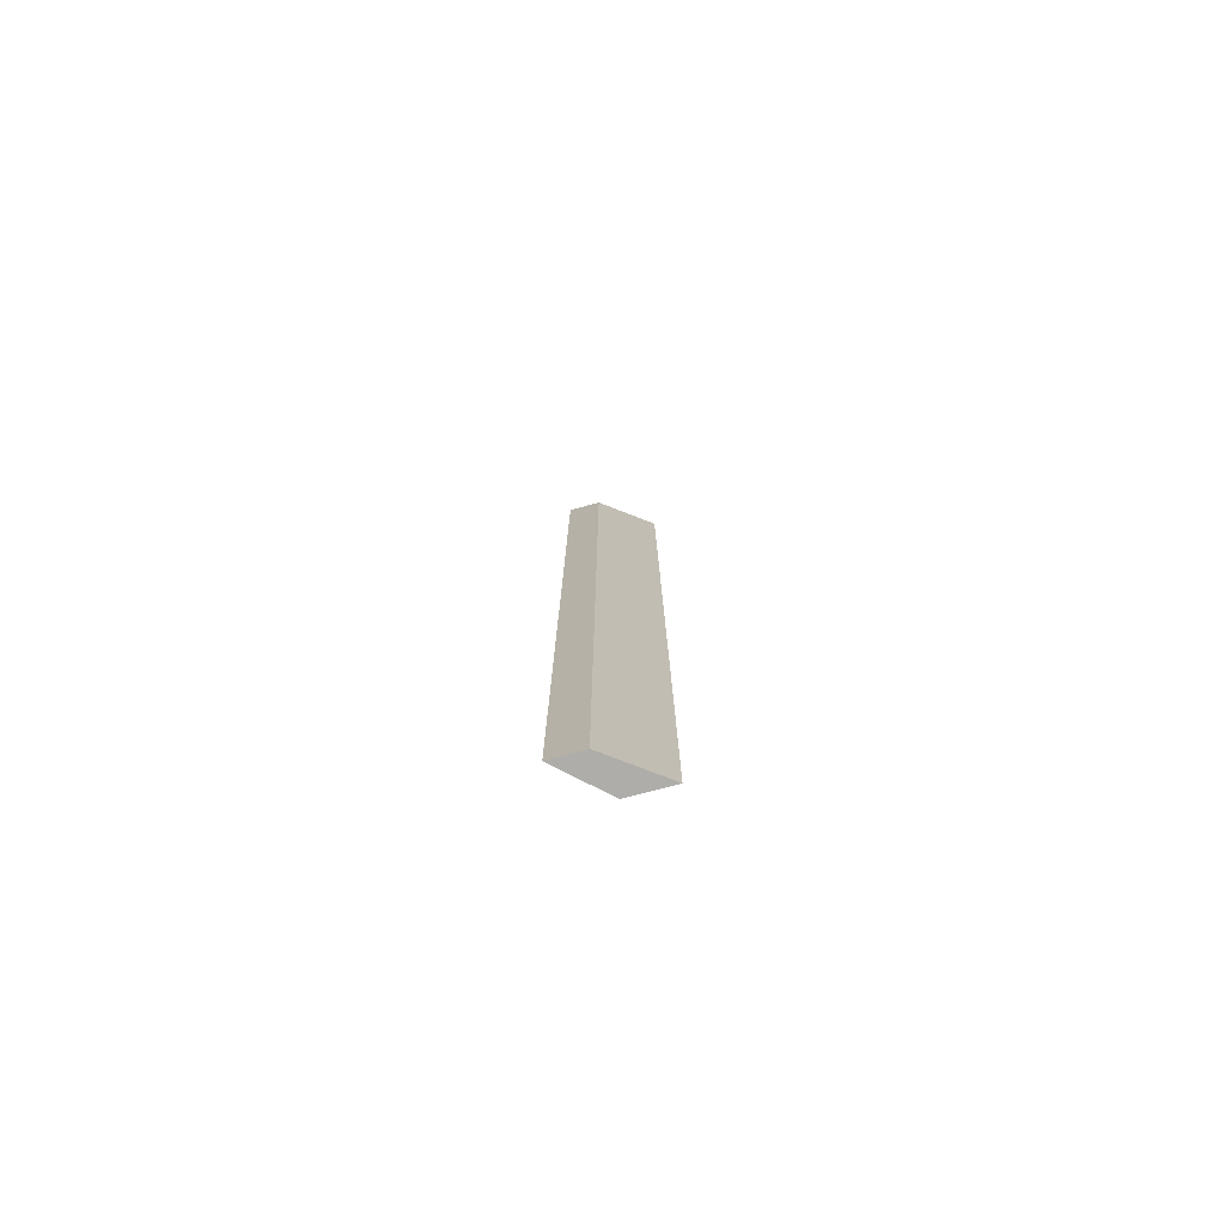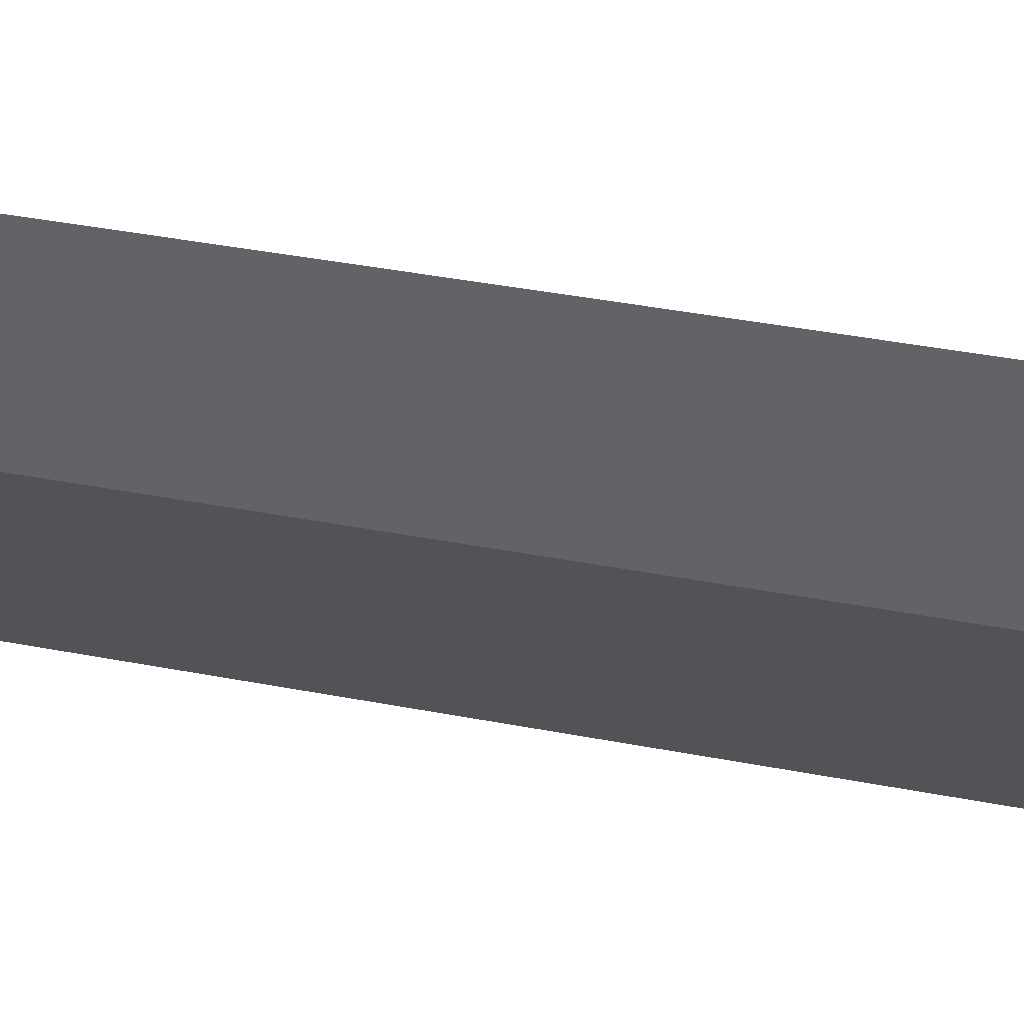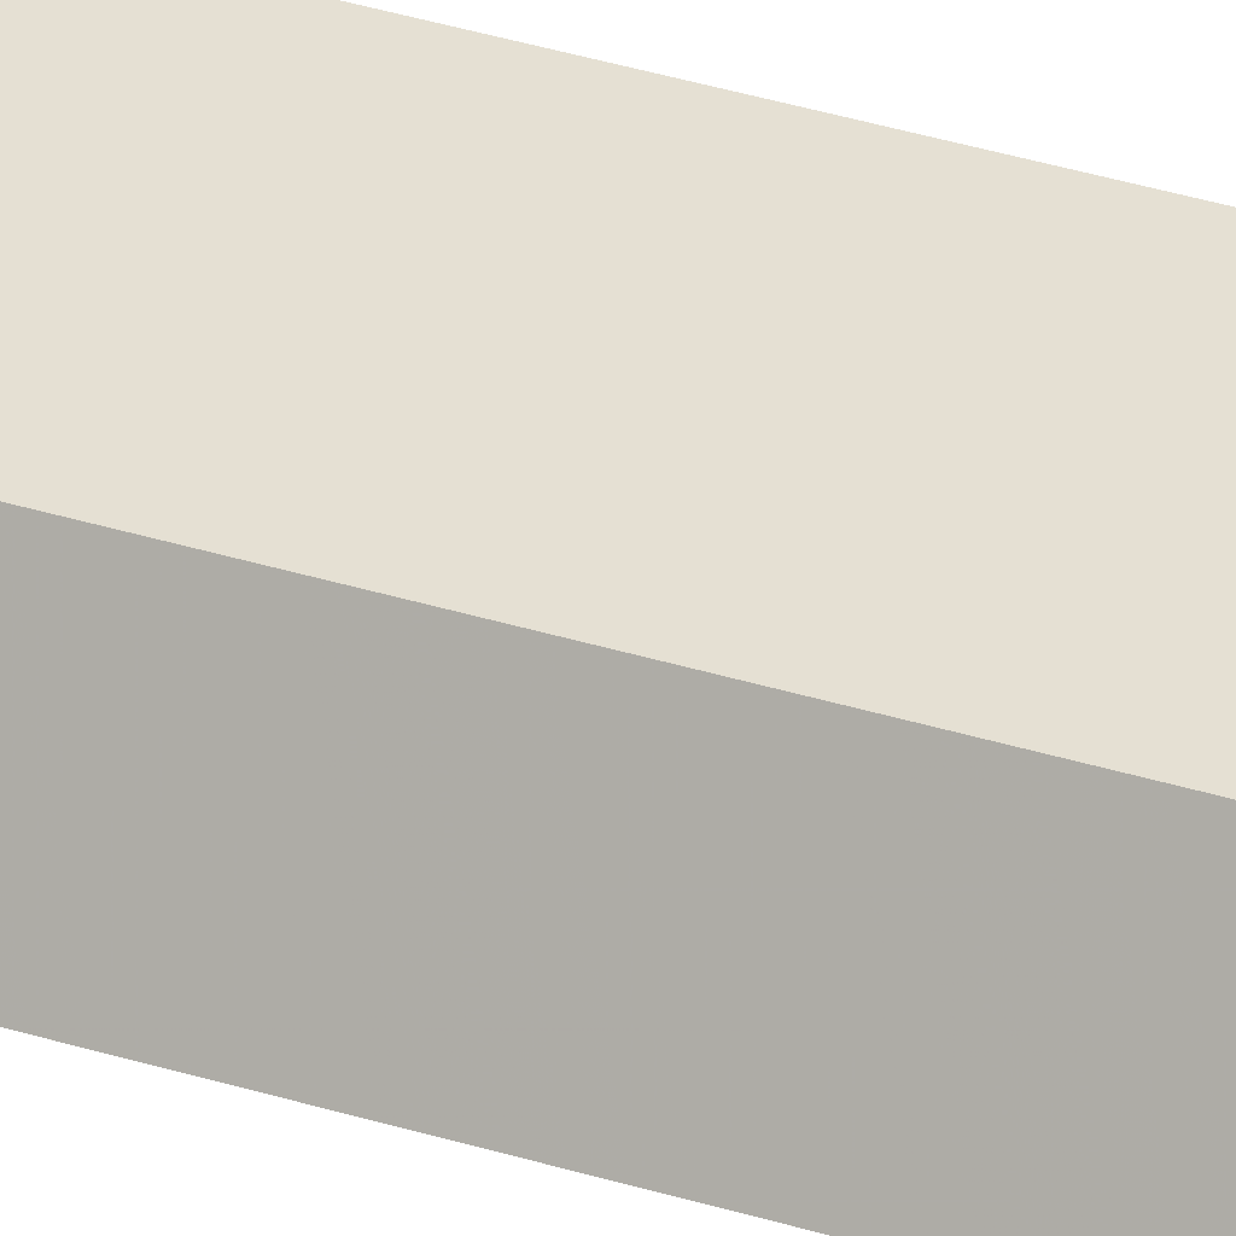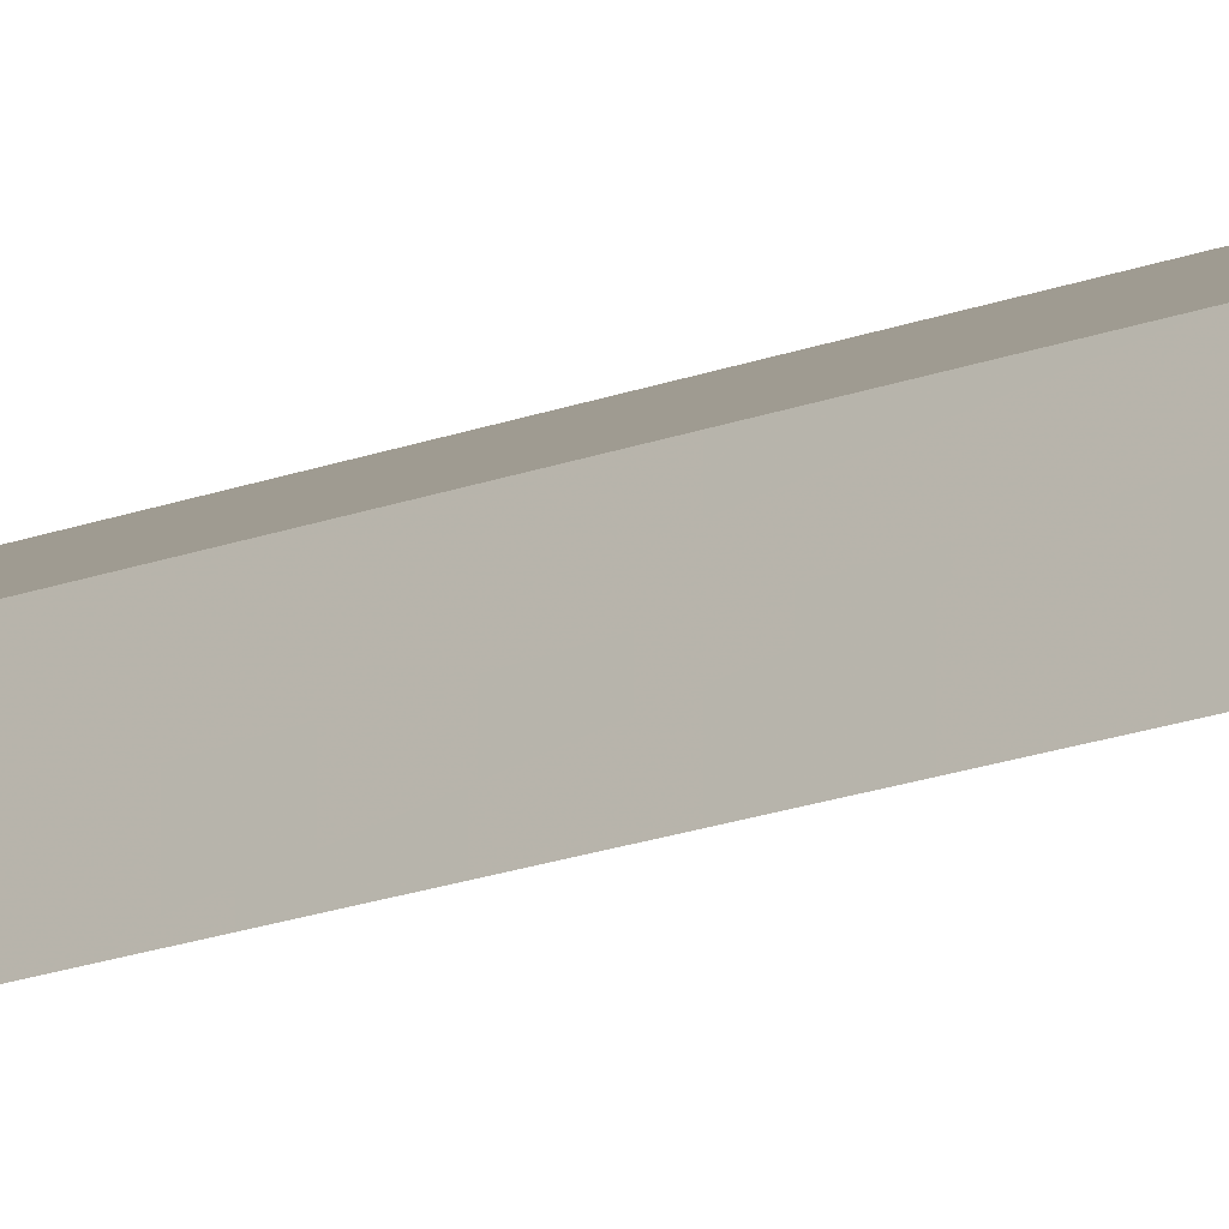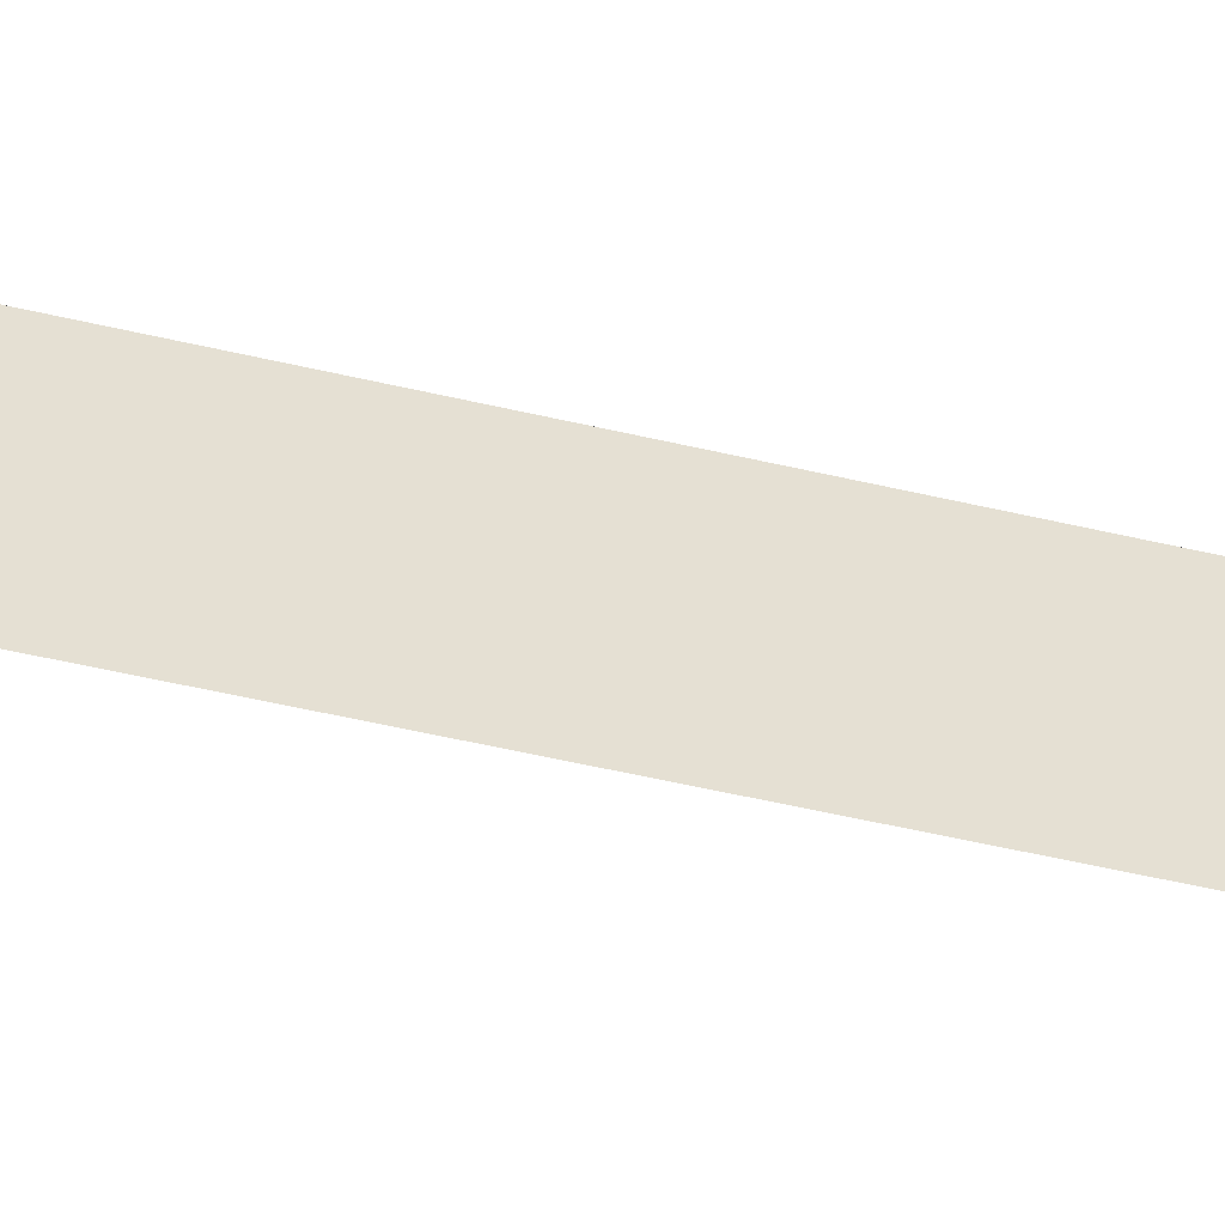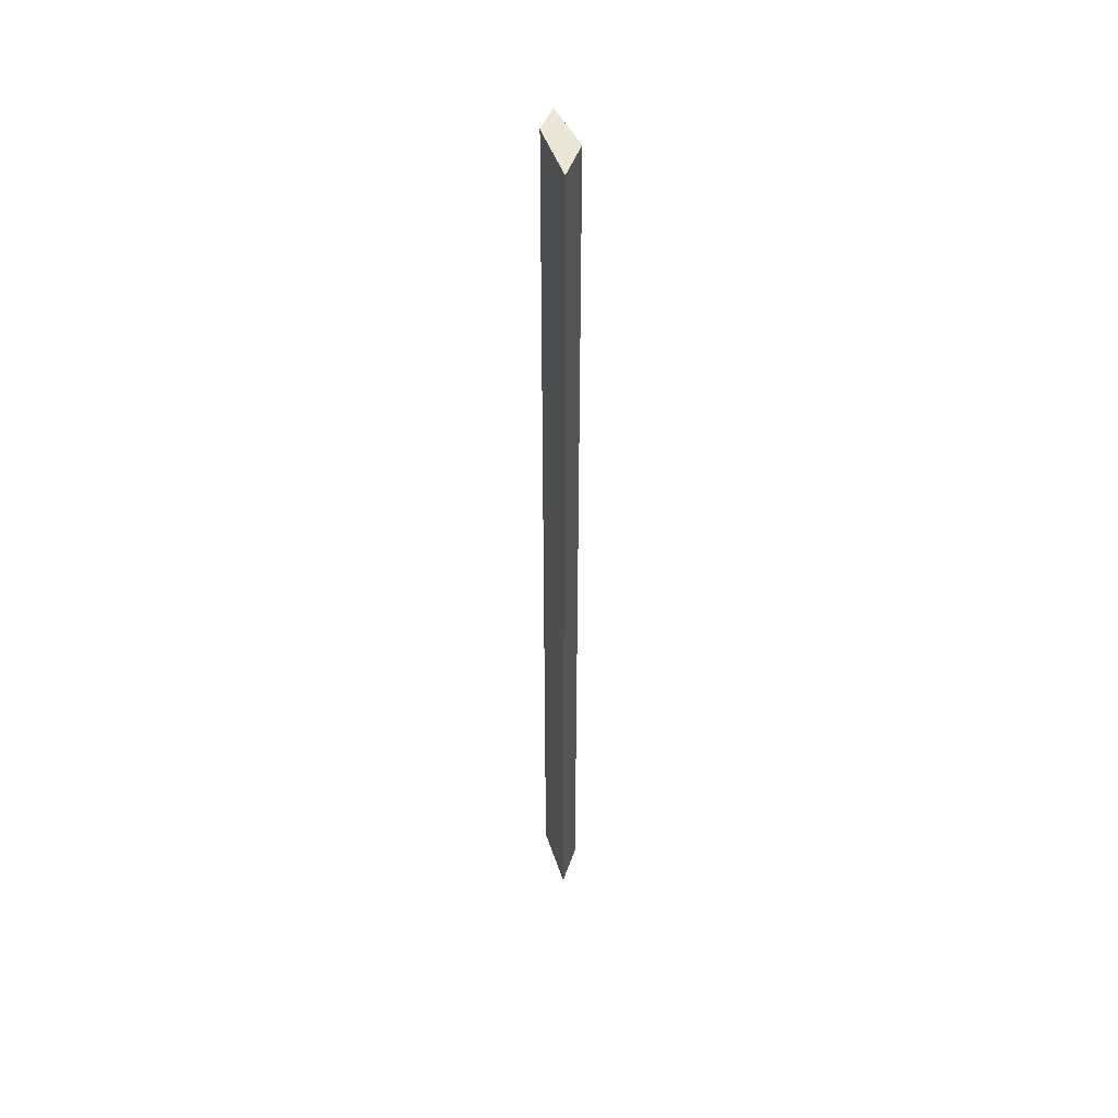
<metadata>
{"format":"obj","ext":"obj","renderer":"f3d","projection":"perspective","resolution":1024,"background":"white","views":[{"elev":-77.2,"azim":-50.3,"up":"+Z"},{"elev":10.2,"azim":-49.0,"up":"+Y"},{"elev":30.8,"azim":115.2,"up":"+Y"},{"elev":-12.2,"azim":137.8,"up":"+Y"},{"elev":-22.8,"azim":62.5,"up":"+Y"},{"elev":46.3,"azim":43.2,"up":"+Z"}]}
</metadata>
<code>
v 0.08146 0.1173 -0.03788
v 0.08146 0.1173 -0.4621
v 0.07336 0.1348 -0.4621
v 0.04984 0.1448 -0.03788
v 0.05584 0.1316 -0.03788
v 0.07336 0.1348 -0.03788
v 0.05584 0.1316 -0.4621
v 0.04984 0.1448 -0.4621
f 1 2 3
f 5 2 1
f 6 1 3
f 6 5 1
f 6 4 5
f 7 3 2
f 7 2 5
f 7 5 4
f 8 7 4
f 8 3 7
f 8 6 3
f 8 4 6

</code>
